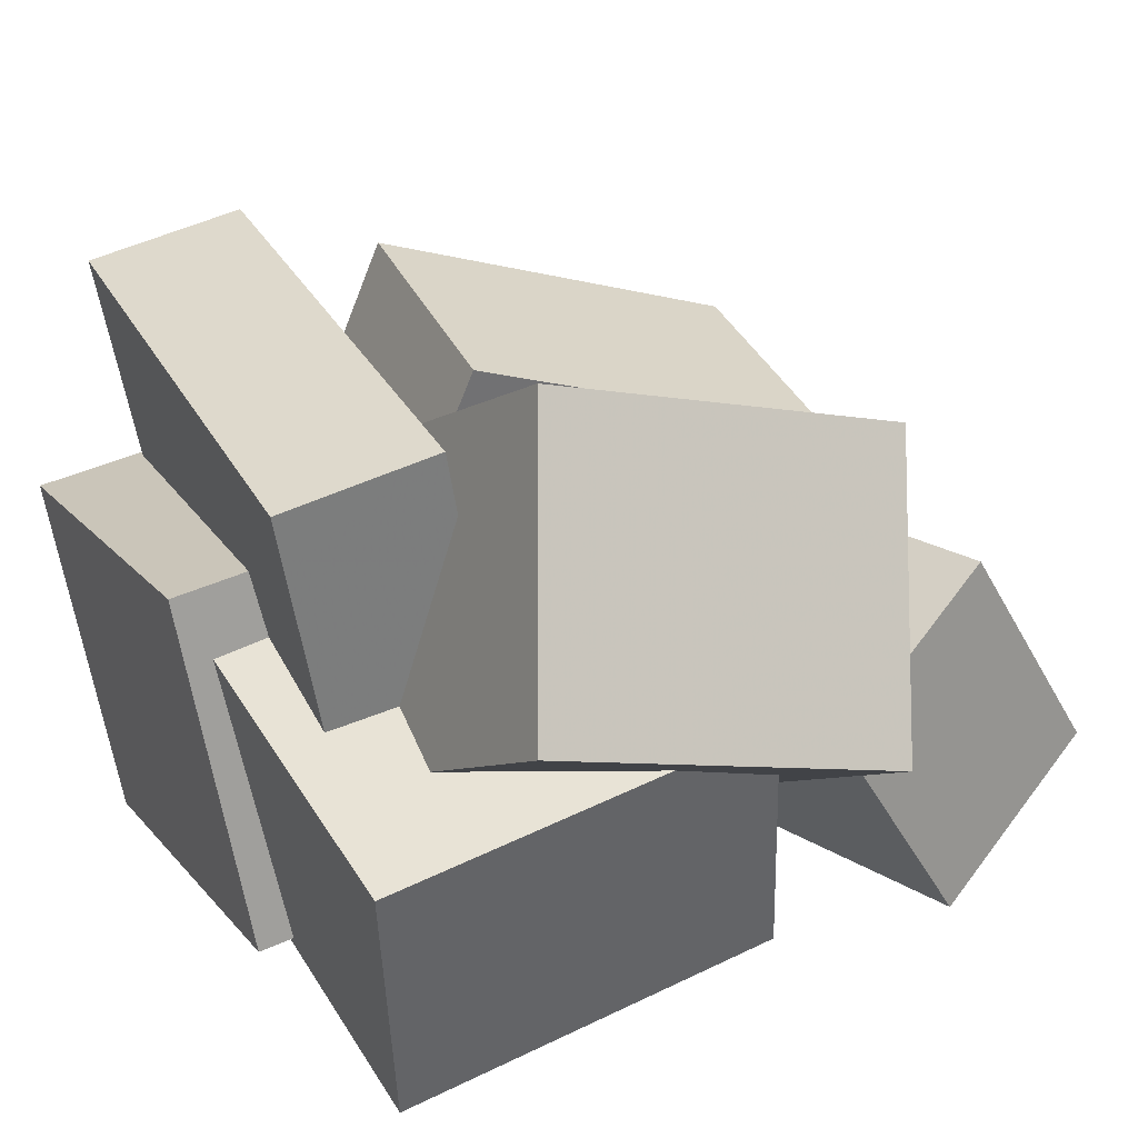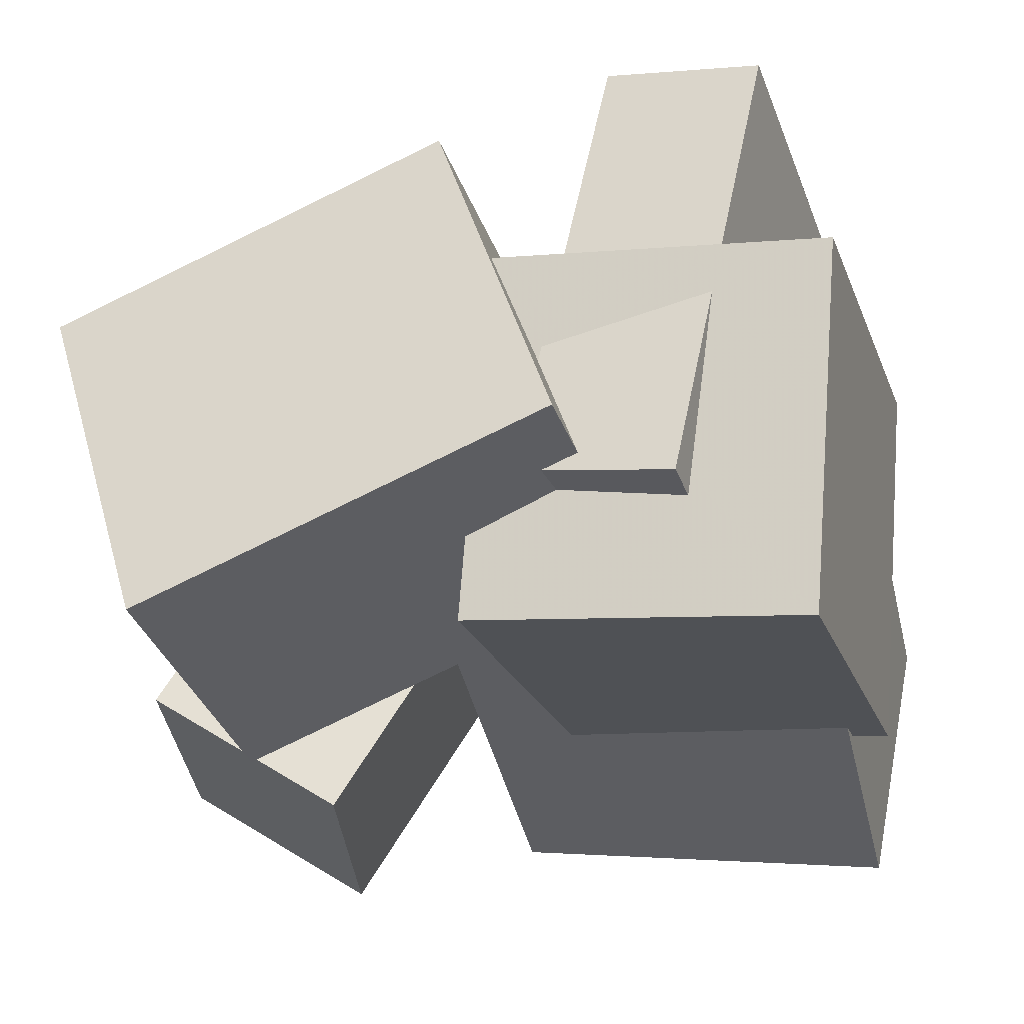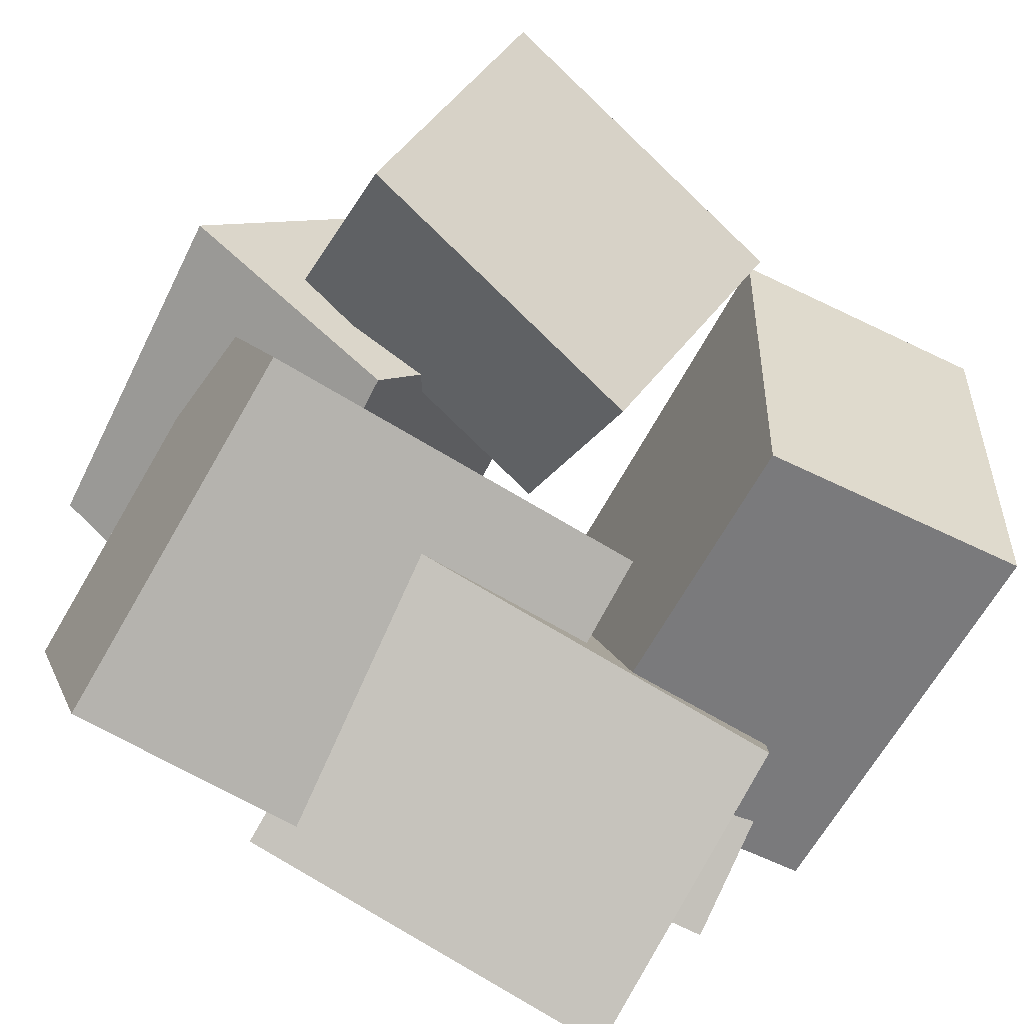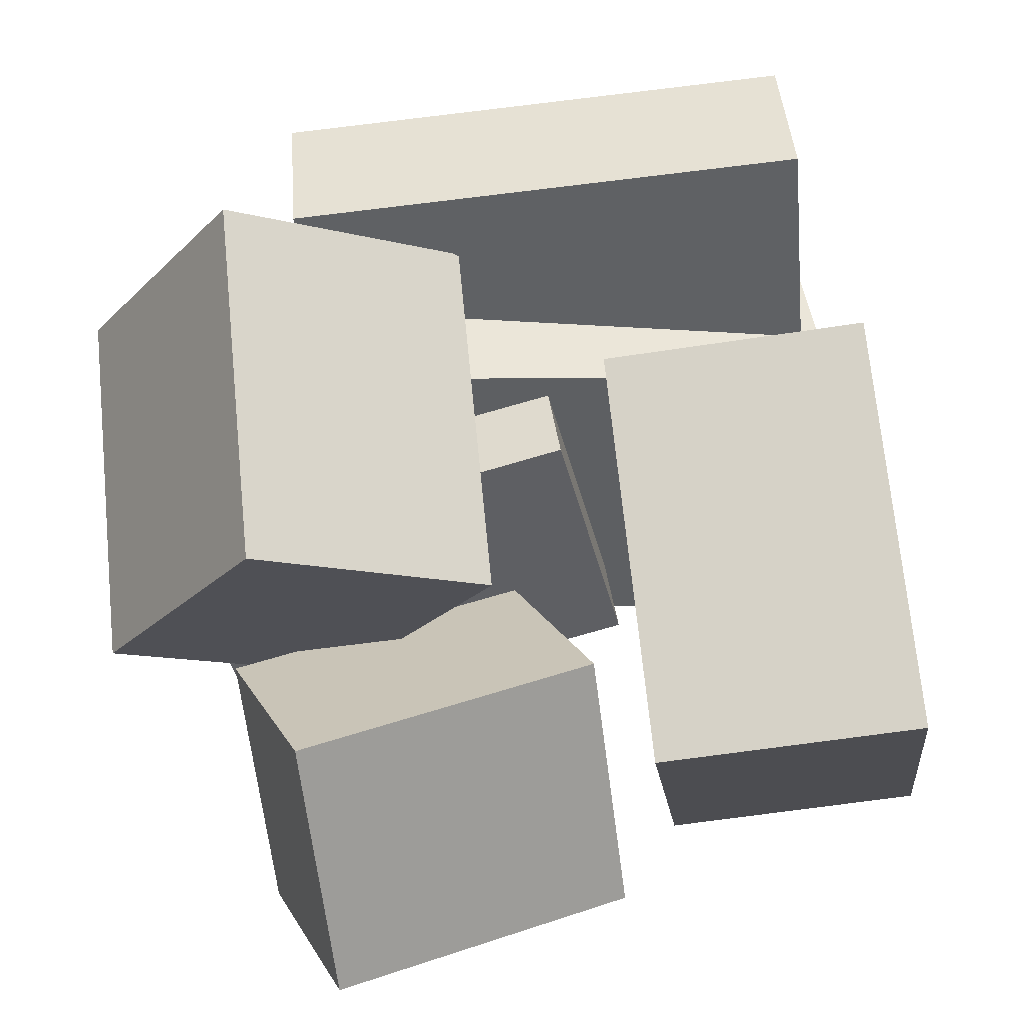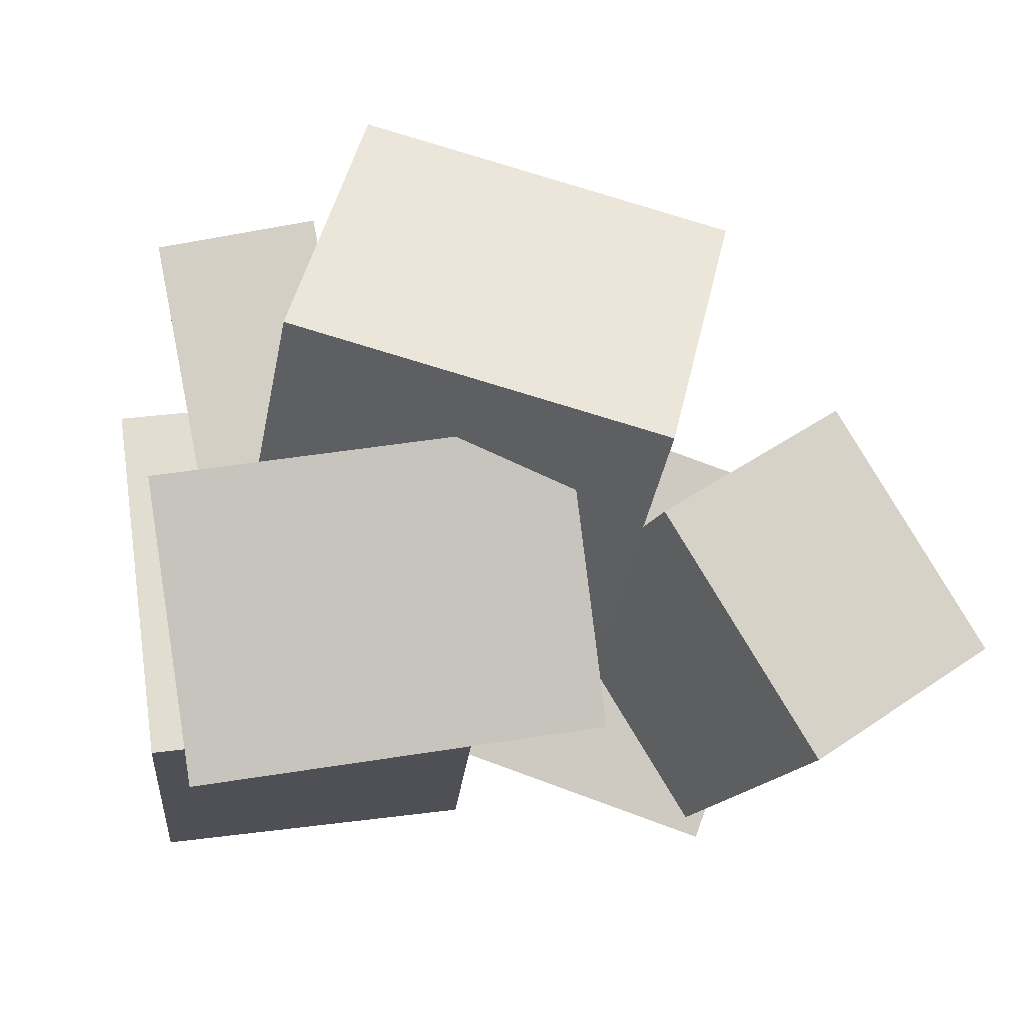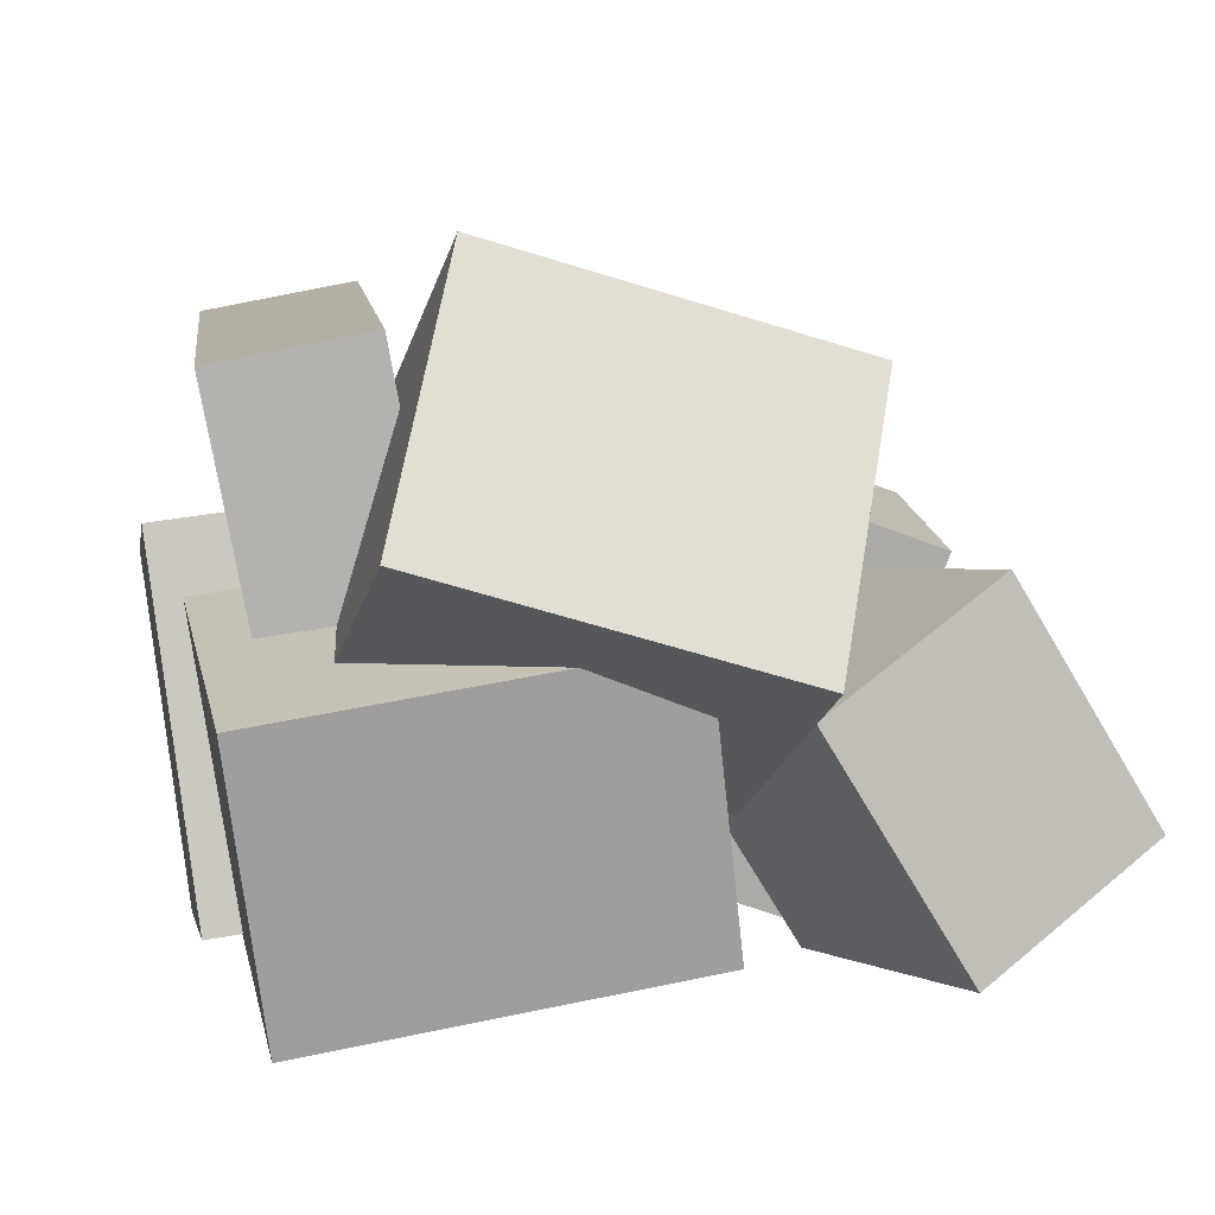
<metadata>
{"format":"obj","ext":"obj","renderer":"f3d","projection":"perspective","resolution":1024,"background":"white","views":[{"elev":27.4,"azim":-33.5,"up":"+Y"},{"elev":-29.9,"azim":-169.9,"up":"+Y"},{"elev":-79.6,"azim":54.5,"up":"+Y"},{"elev":53.6,"azim":76.1,"up":"+Y"},{"elev":-12.1,"azim":-11.3,"up":"+Y"},{"elev":6.2,"azim":-16.0,"up":"+Y"}]}
</metadata>
<code>
v -0.1715 -0.1227 -0.3209
v -0.2409 -0.1576 0.1281
v -0.2536 0.2794 -0.3023
v -0.323 0.2444 0.1467
v -0.03934 -0.09672 -0.2984
v -0.1088 -0.1317 0.1506
v -0.1214 0.3053 -0.2798
v -0.1909 0.2704 0.1691
f 1.0 7.0 5.0
f 1.0 3.0 7.0
f 1.0 4.0 3.0
f 1.0 2.0 4.0
f 3.0 8.0 7.0
f 3.0 4.0 8.0
f 5.0 7.0 8.0
f 5.0 8.0 6.0
f 1.0 5.0 6.0
f 1.0 6.0 2.0
f 2.0 6.0 8.0
f 2.0 8.0 4.0
v -0.1581 0.2199 0.02533
v -0.2402 0.002466 0.1513
v -0.1526 0.3383 0.2333
v -0.2347 0.1208 0.3592
v 0.1462 0.13 0.06838
v 0.06405 -0.0875 0.1943
v 0.1517 0.2483 0.2763
v 0.06961 0.03082 0.4023
f 9.0 15.0 13.0
f 9.0 11.0 15.0
f 9.0 12.0 11.0
f 9.0 10.0 12.0
f 11.0 16.0 15.0
f 11.0 12.0 16.0
f 13.0 15.0 16.0
f 13.0 16.0 14.0
f 9.0 13.0 14.0
f 9.0 14.0 10.0
f 10.0 14.0 16.0
f 10.0 16.0 12.0
v -0.2714 -0.2364 -0.2793
v -0.3112 -0.1863 0.05949
v -0.305 0.07368 -0.3291
v -0.3448 0.1238 0.009666
v 0.01172 -0.2012 -0.2512
v -0.02807 -0.1511 0.08755
v -0.02183 0.1088 -0.301
v -0.06162 0.159 0.03772
f 17.0 23.0 21.0
f 17.0 19.0 23.0
f 17.0 20.0 19.0
f 17.0 18.0 20.0
f 19.0 24.0 23.0
f 19.0 20.0 24.0
f 21.0 23.0 24.0
f 21.0 24.0 22.0
f 17.0 21.0 22.0
f 17.0 22.0 18.0
f 18.0 22.0 24.0
f 18.0 24.0 20.0
v 0.05022 -0.02805 0.02369
v 0.08899 -0.004775 0.2966
v 0.2112 0.0737 -0.007846
v 0.2499 0.09697 0.2651
v 0.1778 -0.2301 0.02281
v 0.2166 -0.2068 0.2957
v 0.3387 -0.1284 -0.008734
v 0.3775 -0.1051 0.2642
f 25.0 31.0 29.0
f 25.0 27.0 31.0
f 25.0 28.0 27.0
f 25.0 26.0 28.0
f 27.0 32.0 31.0
f 27.0 28.0 32.0
f 29.0 31.0 32.0
f 29.0 32.0 30.0
f 25.0 29.0 30.0
f 25.0 30.0 26.0
f 26.0 30.0 32.0
f 26.0 32.0 28.0
v 0.2605 -0.2051 -0.3221
v -0.08309 -0.08217 -0.3661
v 0.3669 0.1153 -0.257
v 0.02325 0.2383 -0.3009
v 0.2199 -0.2377 -0.09591
v -0.1237 -0.1147 -0.1398
v 0.3263 0.08273 -0.03074
v -0.01731 0.2057 -0.07465
f 33.0 39.0 37.0
f 33.0 35.0 39.0
f 33.0 36.0 35.0
f 33.0 34.0 36.0
f 35.0 40.0 39.0
f 35.0 36.0 40.0
f 37.0 39.0 40.0
f 37.0 40.0 38.0
f 33.0 37.0 38.0
f 33.0 38.0 34.0
f 34.0 38.0 40.0
f 34.0 40.0 36.0
v -0.2684 -0.1543 -0.1094
v -0.2905 -0.2341 0.2463
v -0.3111 0.08572 -0.05824
v -0.3332 0.006014 0.2974
v 0.06473 -0.102 -0.07696
v 0.04264 -0.1817 0.2787
v 0.02201 0.1381 -0.02581
v -8.415e-05 0.05838 0.3298
f 41.0 47.0 45.0
f 41.0 43.0 47.0
f 41.0 44.0 43.0
f 41.0 42.0 44.0
f 43.0 48.0 47.0
f 43.0 44.0 48.0
f 45.0 47.0 48.0
f 45.0 48.0 46.0
f 41.0 45.0 46.0
f 41.0 46.0 42.0
f 42.0 46.0 48.0
f 42.0 48.0 44.0

</code>
